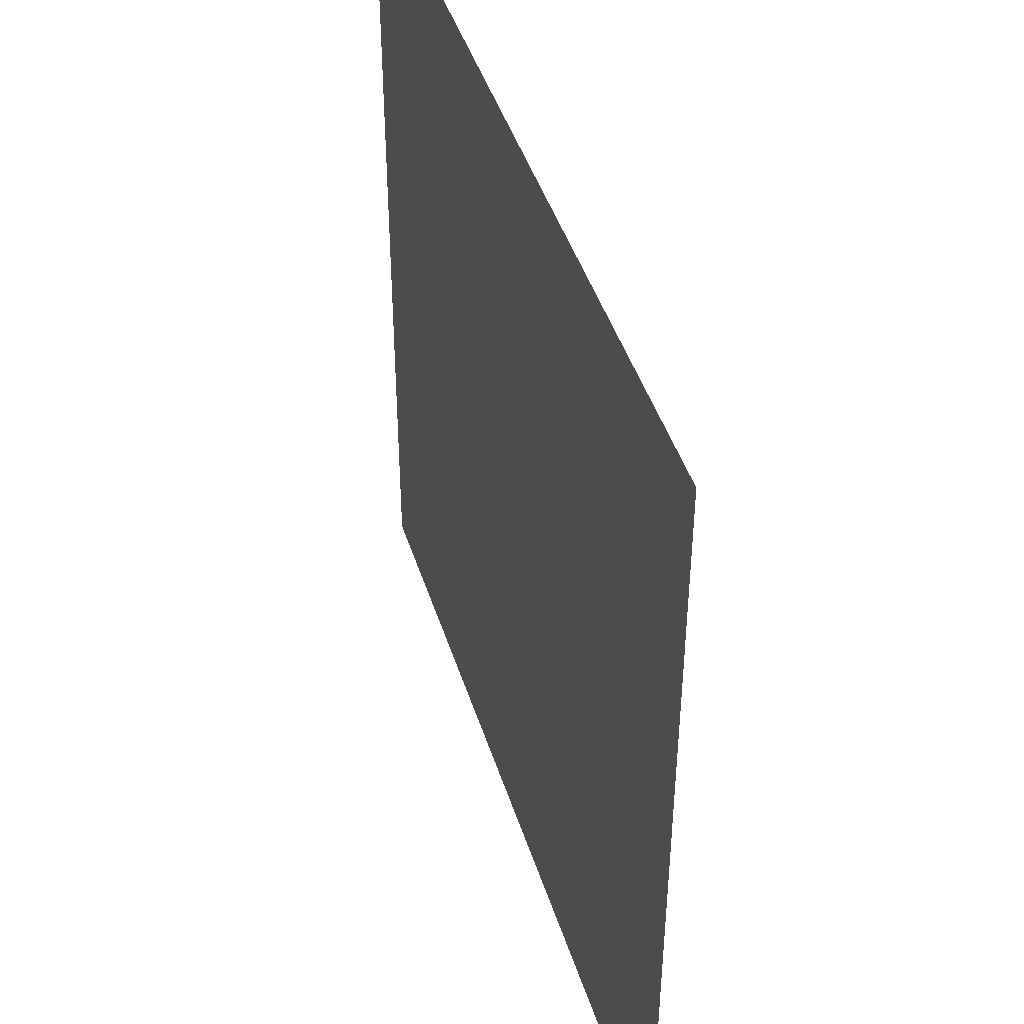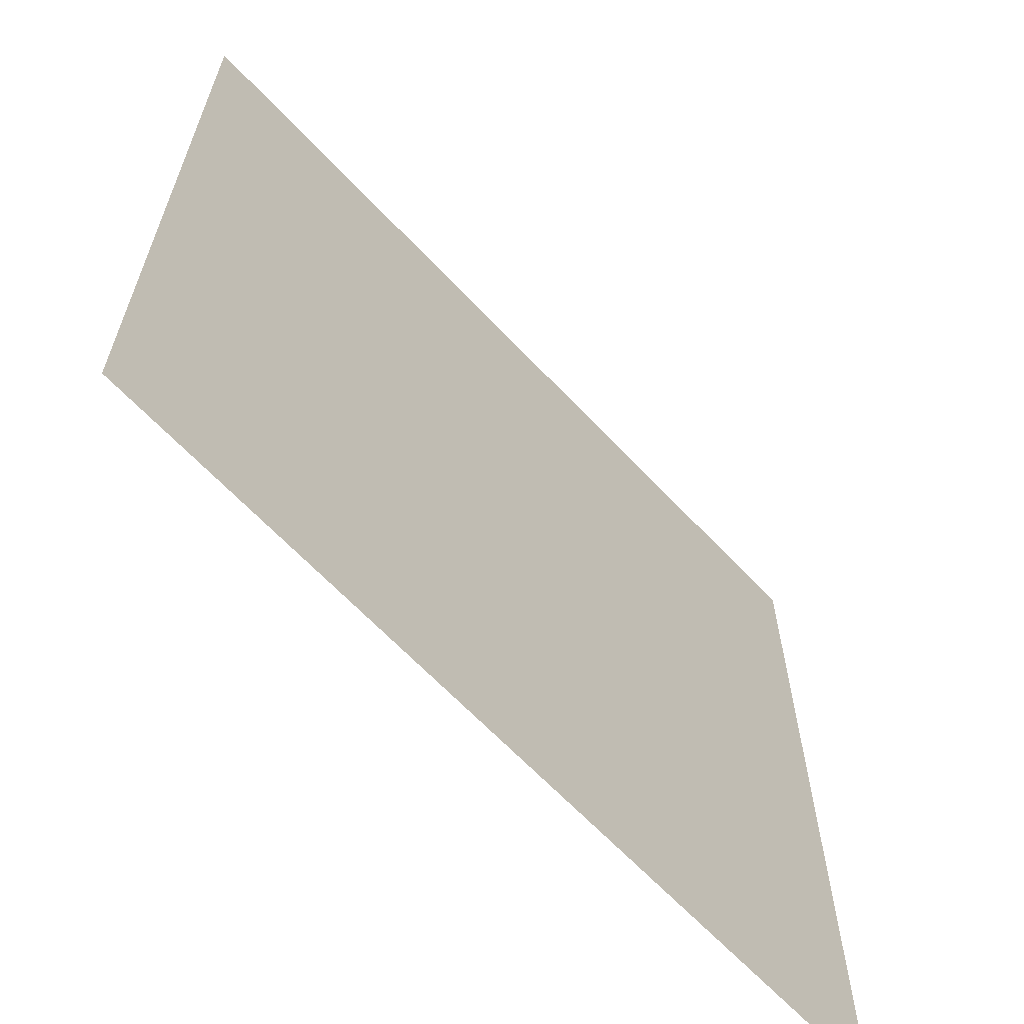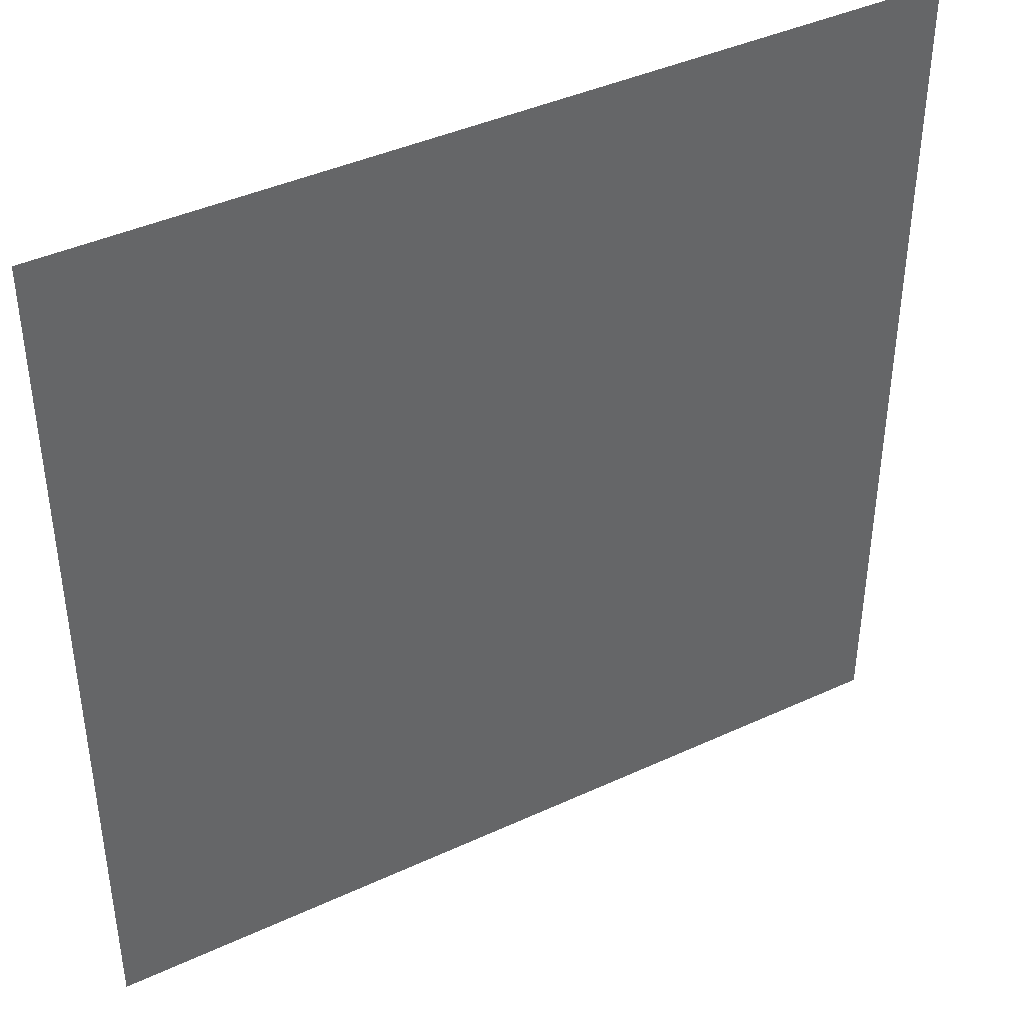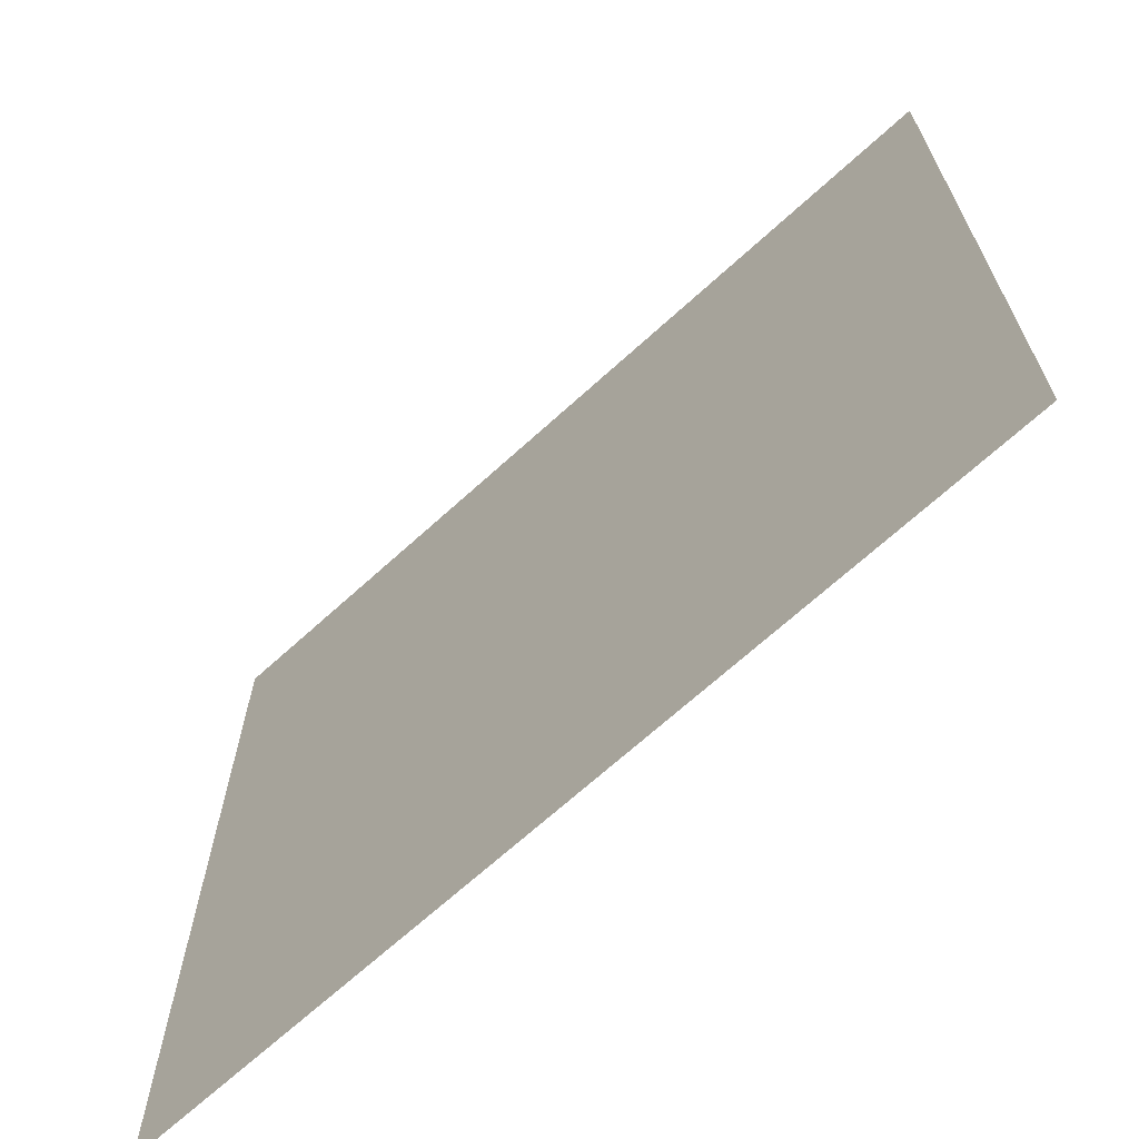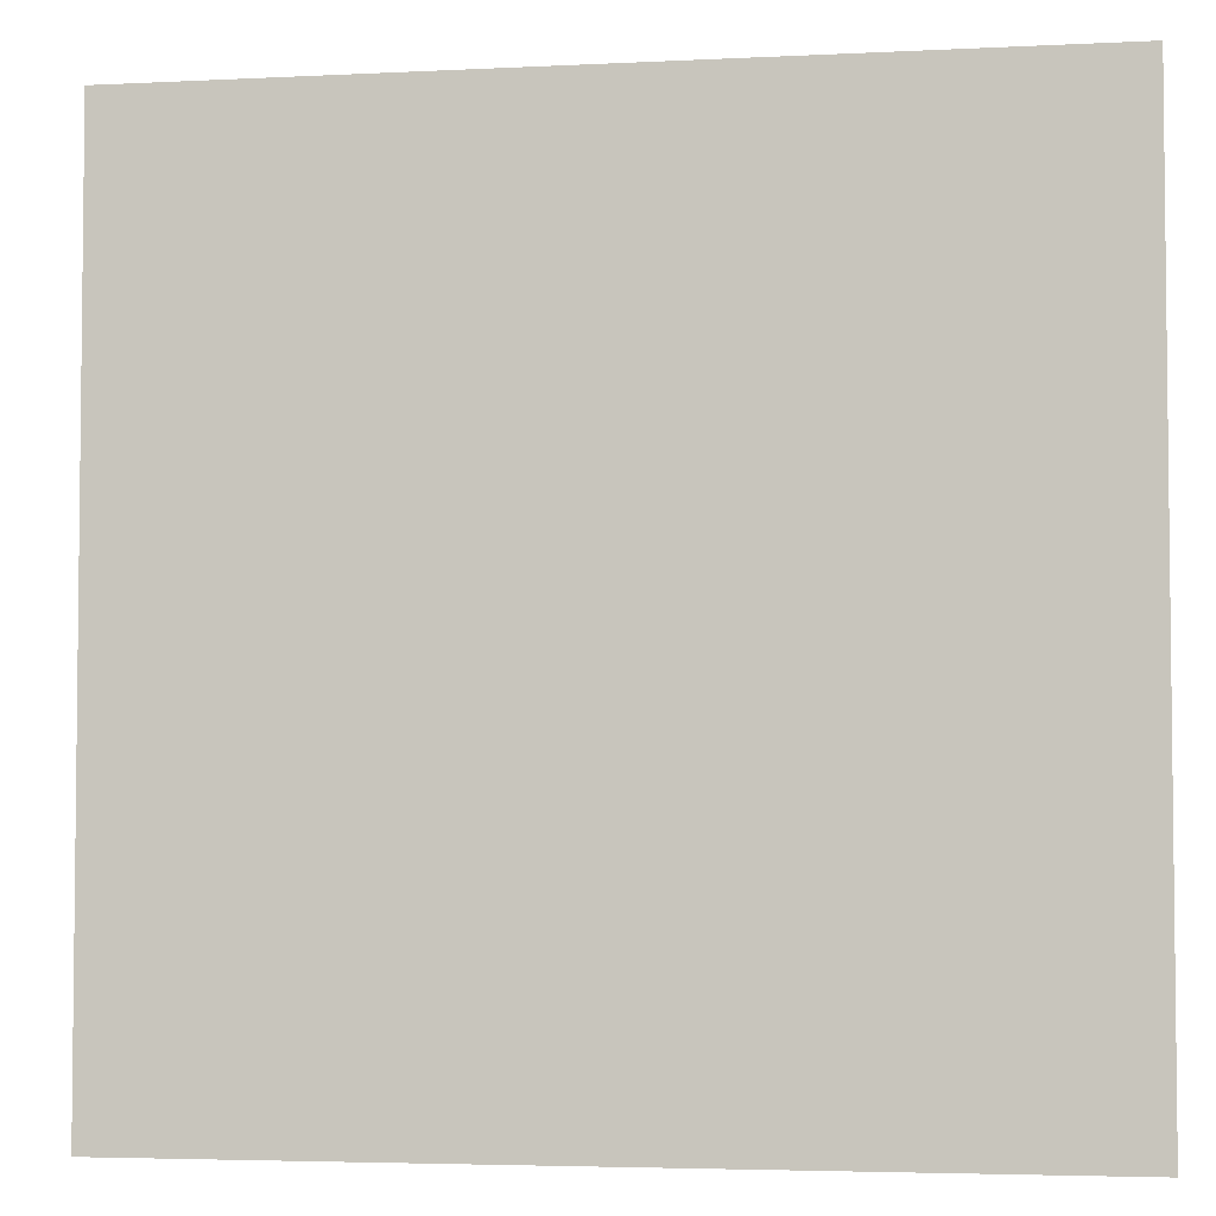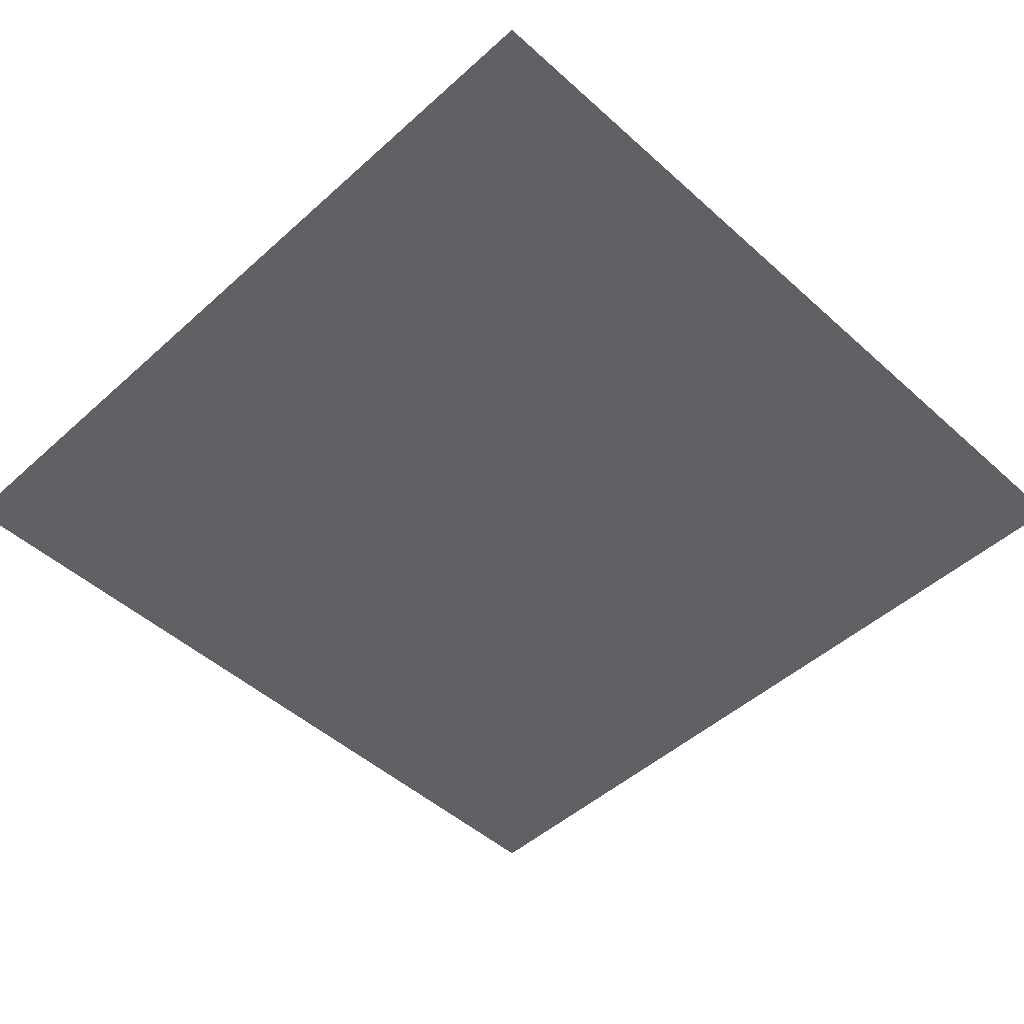
<metadata>
{"format":"obj","ext":"obj","renderer":"f3d","projection":"perspective","resolution":1024,"background":"white","views":[{"elev":44.7,"azim":72.8,"up":"+Z"},{"elev":-64.7,"azim":-46.8,"up":"+Z"},{"elev":41.3,"azim":-29.3,"up":"+Z"},{"elev":-68.3,"azim":42.4,"up":"+Z"},{"elev":-4.1,"azim":9.4,"up":"+Z"},{"elev":-48.6,"azim":-45.0,"up":"+Y"}]}
</metadata>
<code>
g wall_outdoor_1_IN3
v 0.5035 0.5197 -0.5036
v 0.5035 0.5197 0.5034
v -0.5035 0.5197 0.5034
v -0.5035 0.5197 -0.5036
g wall_outdoor_1_IN3_0
f 3 2 1
f 4 3 1

</code>
